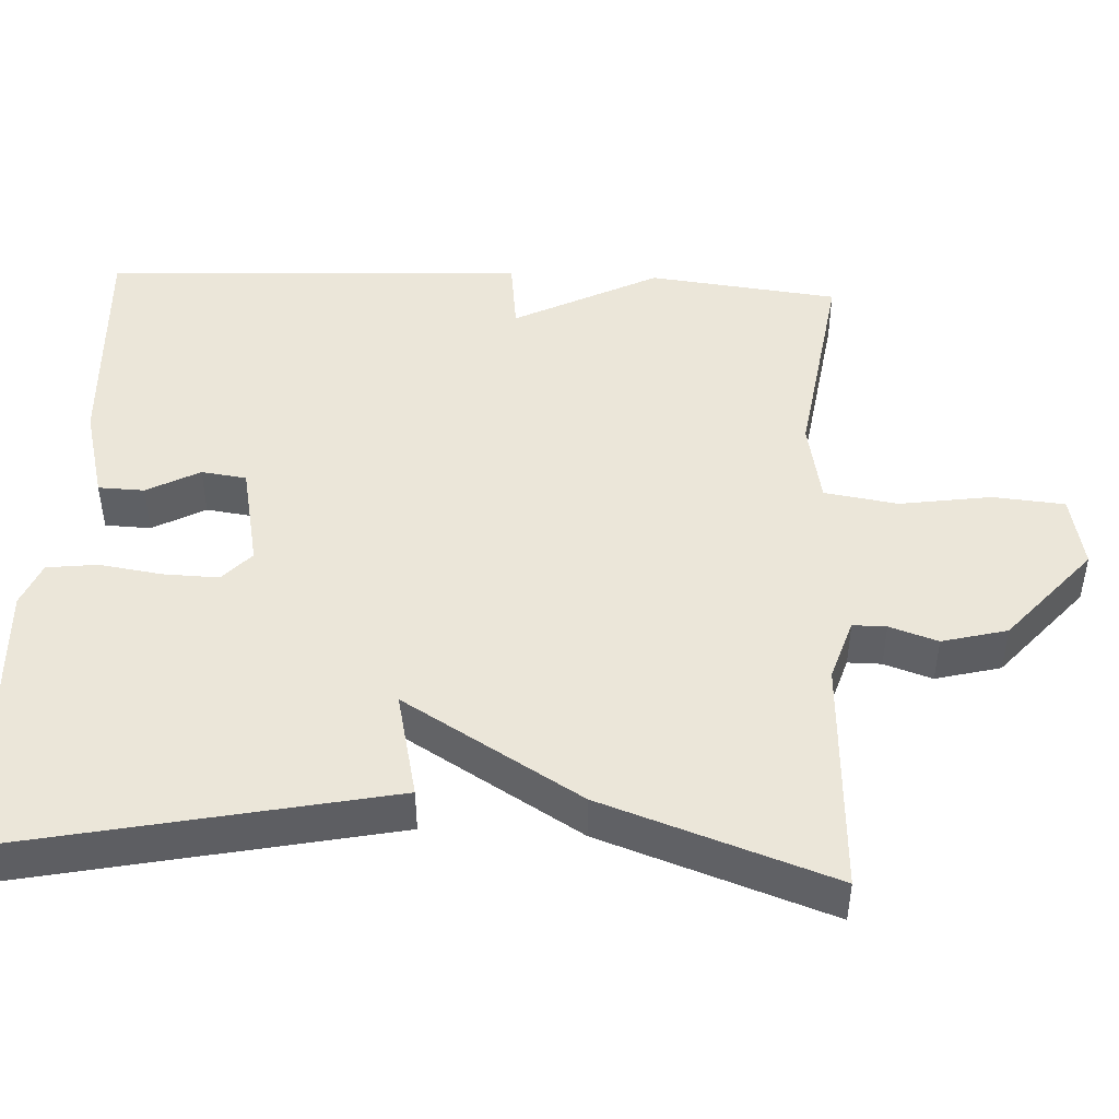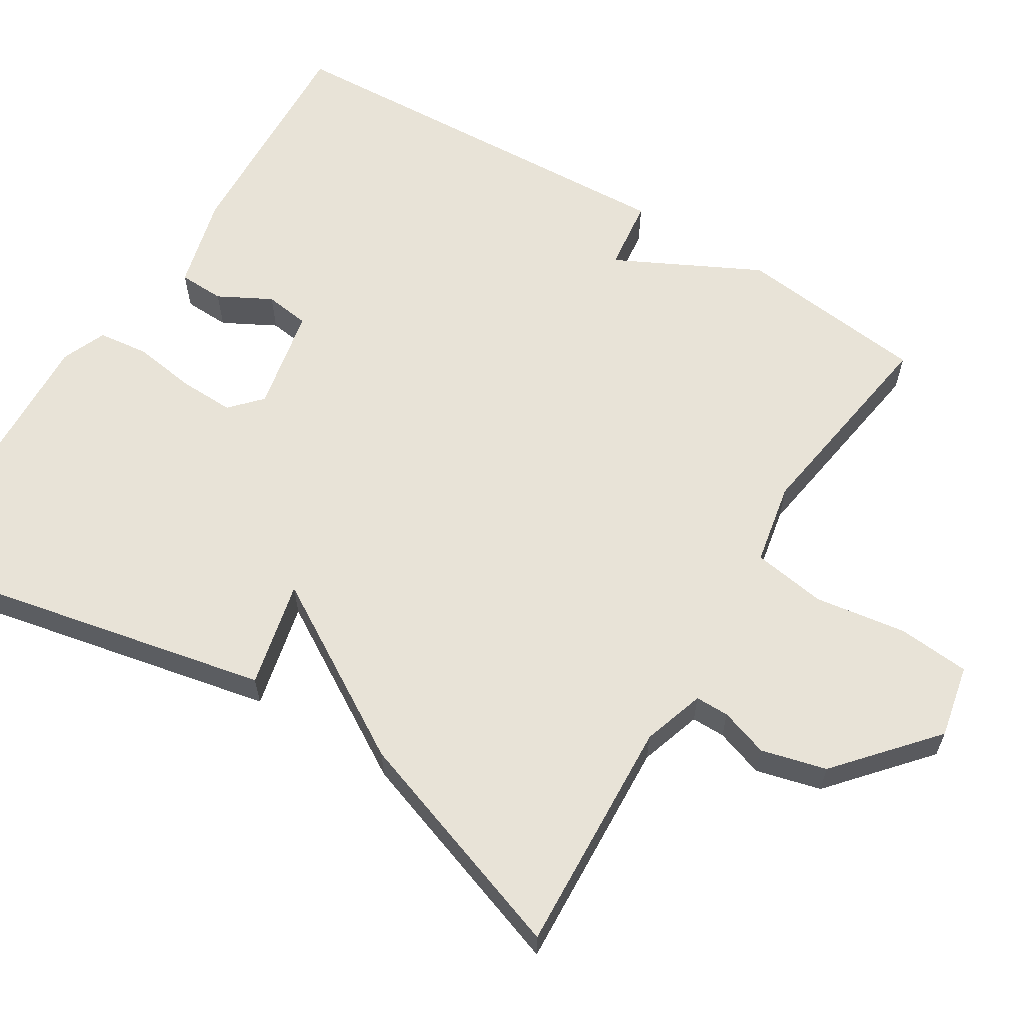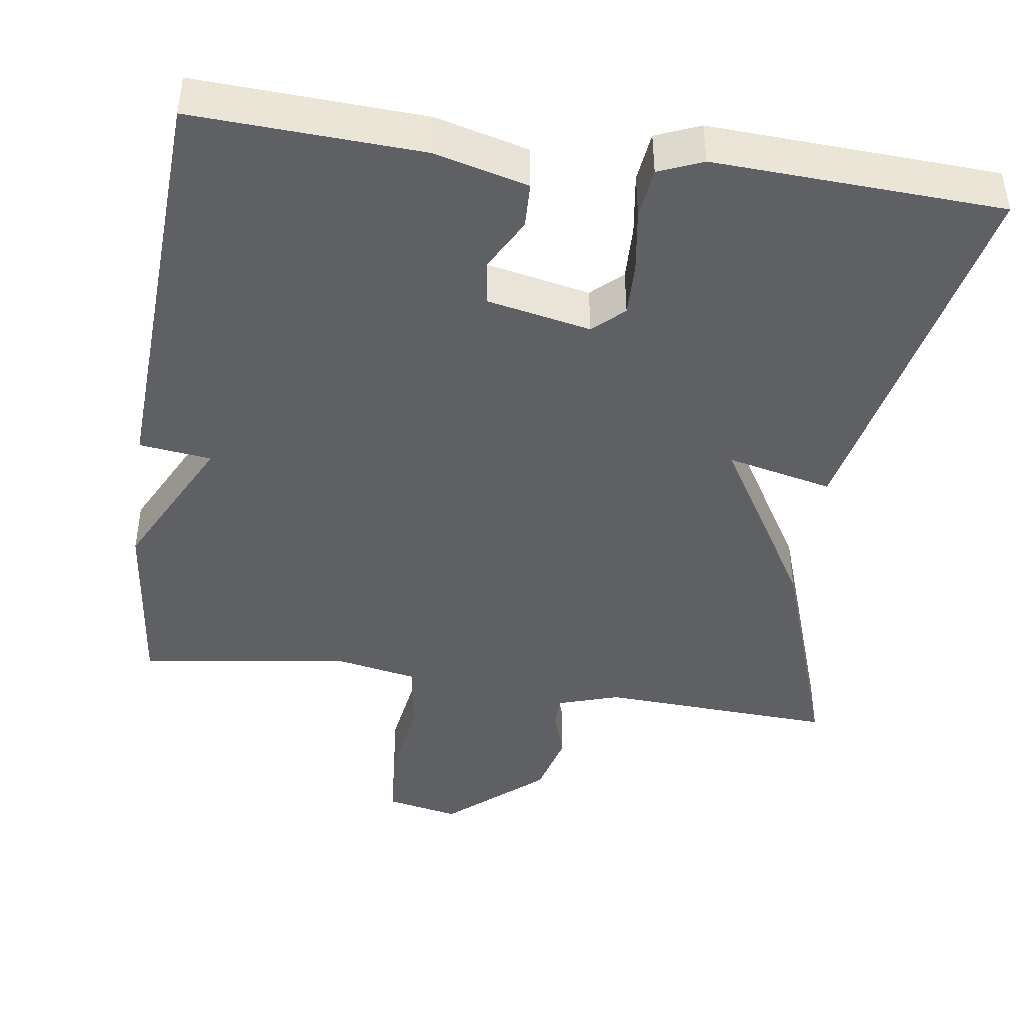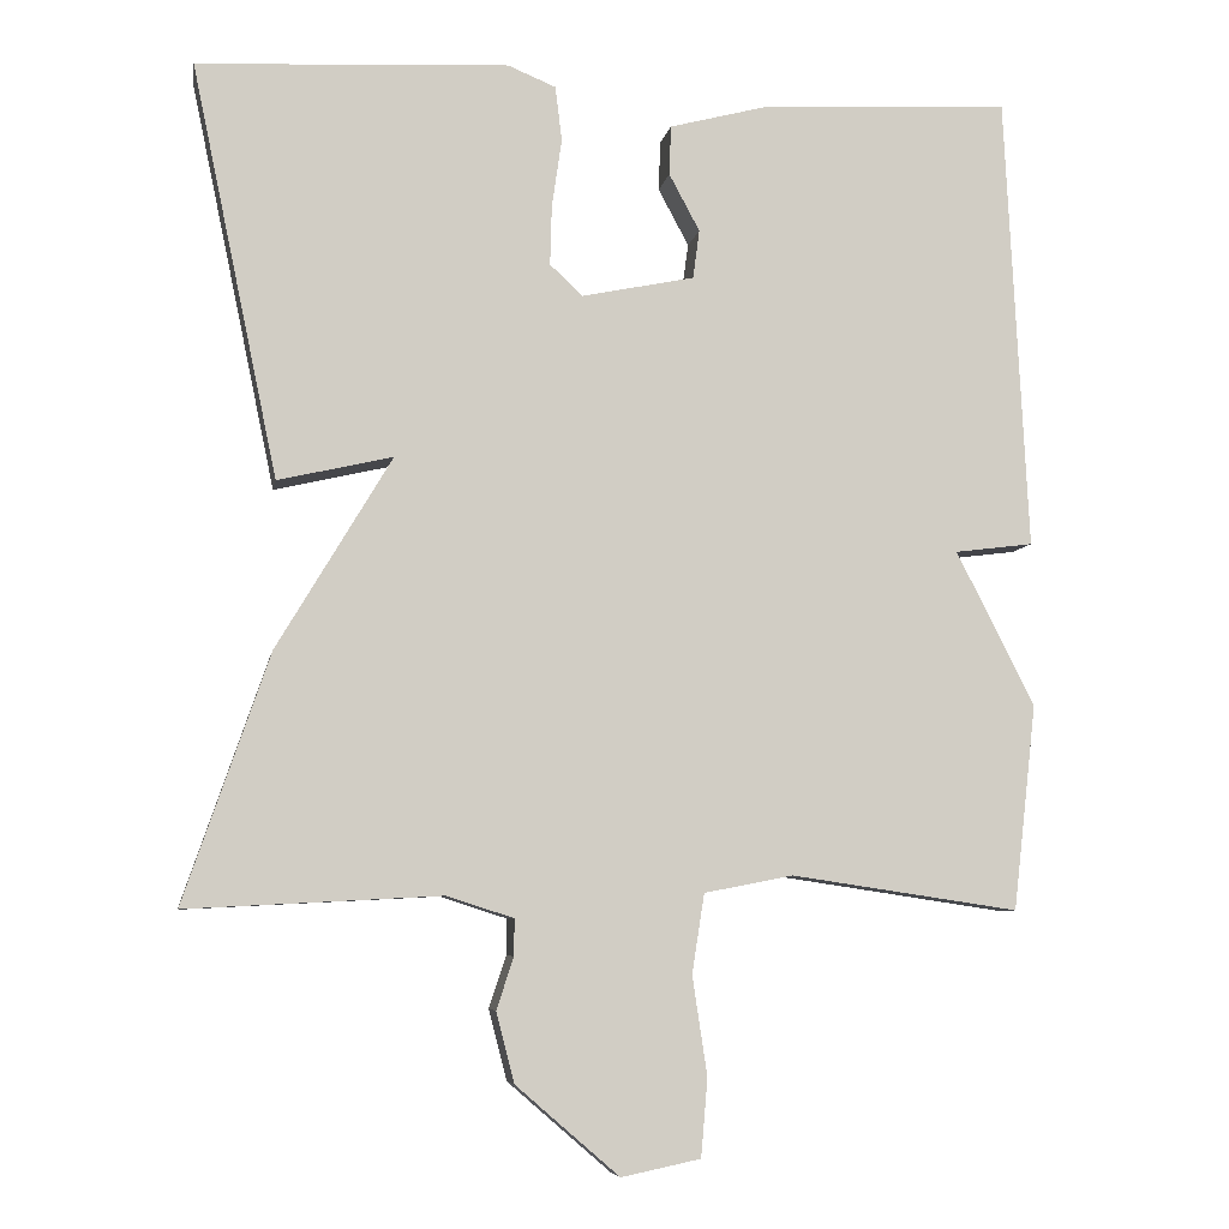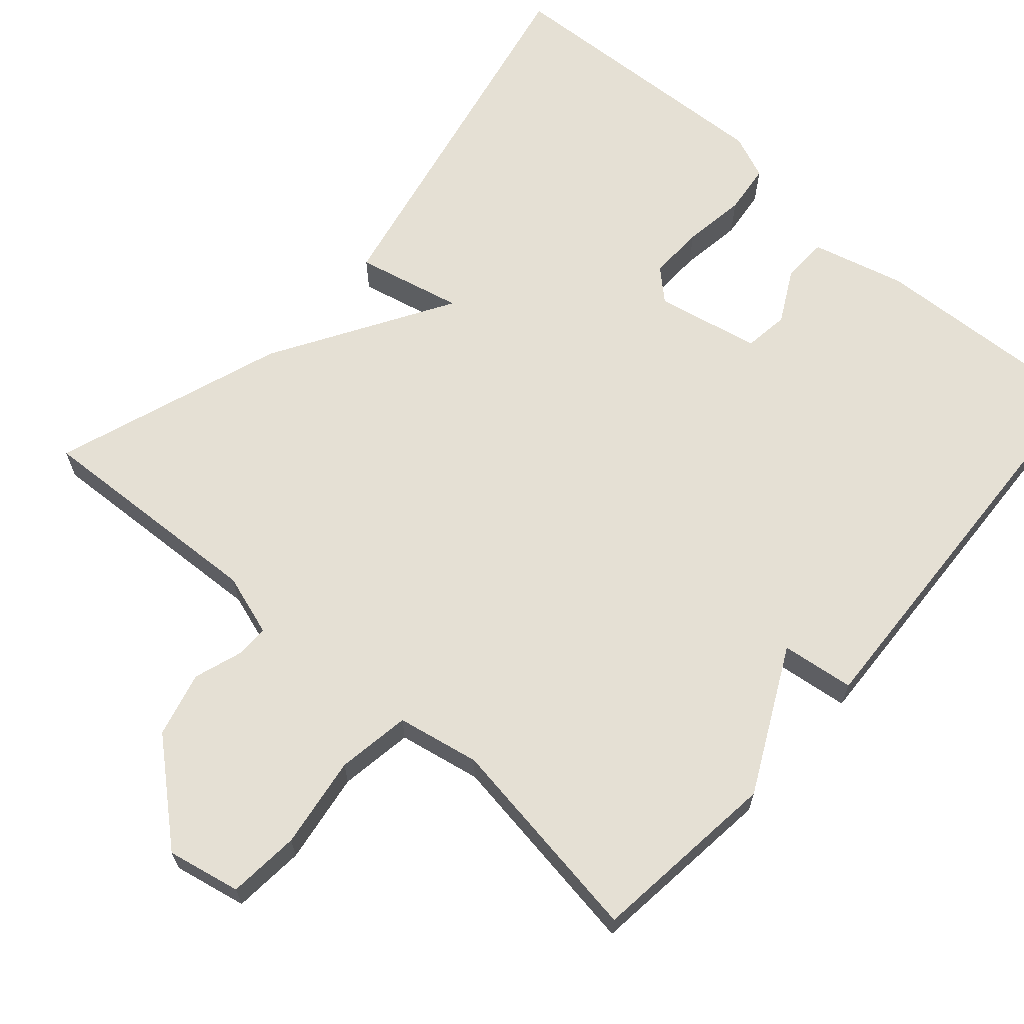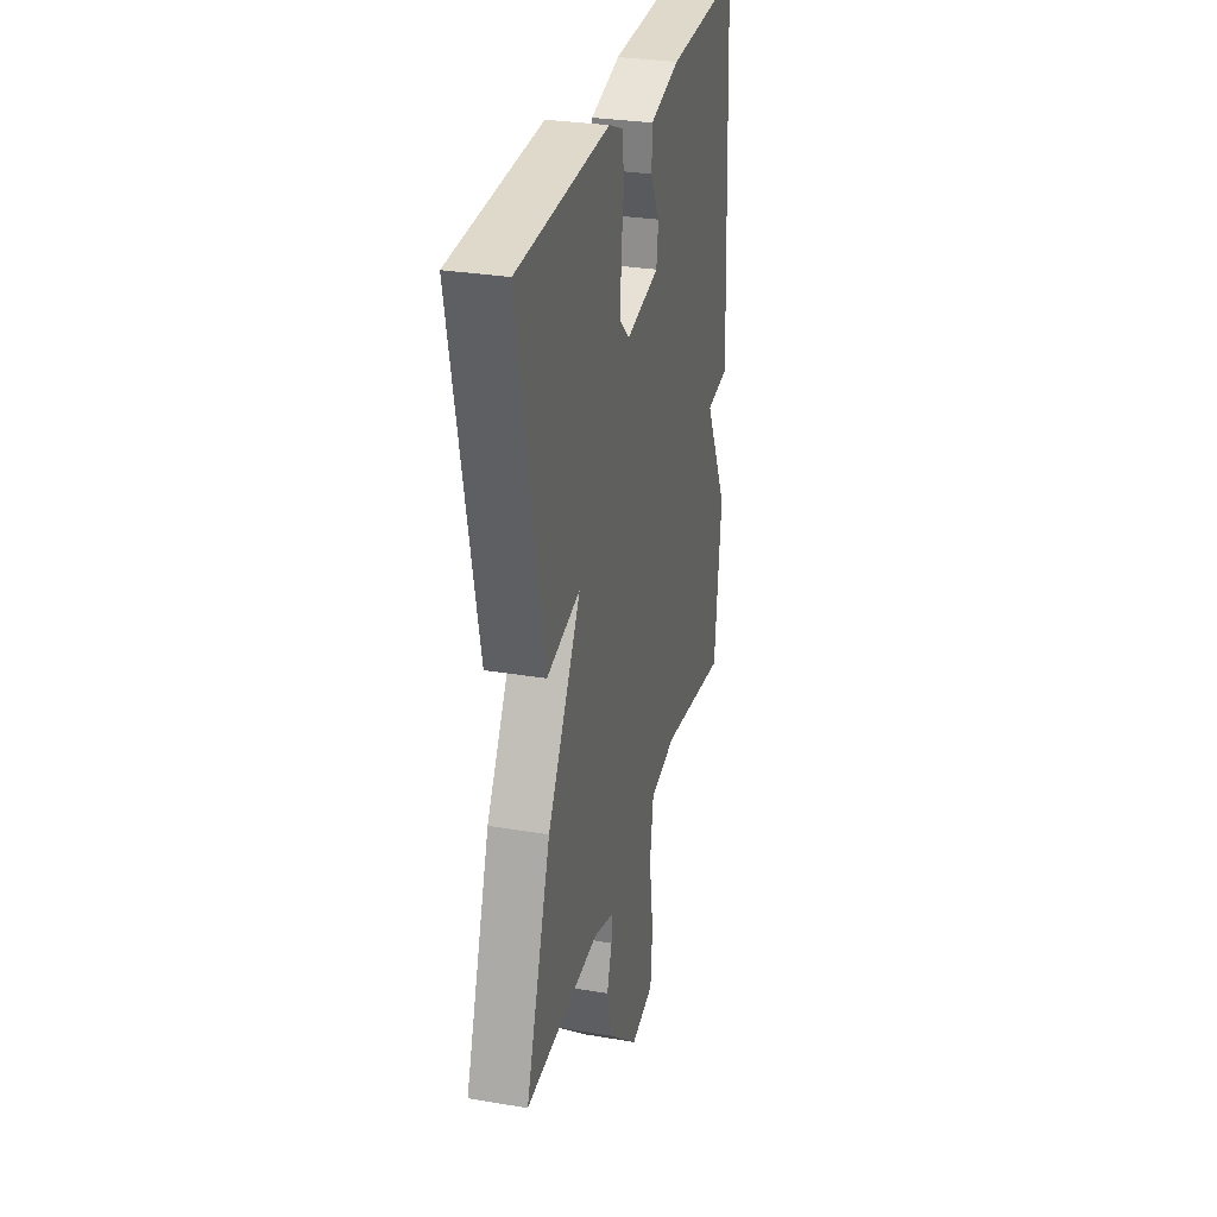
<metadata>
{"format":"obj","ext":"obj","renderer":"f3d","projection":"perspective","resolution":1024,"background":"white","views":[{"elev":46.8,"azim":92.9,"up":"+Y"},{"elev":61.6,"azim":121.7,"up":"+Y"},{"elev":-43.6,"azim":-8.2,"up":"+Y"},{"elev":-6.7,"azim":170.2,"up":"+Z"},{"elev":65.4,"azim":-138.6,"up":"+Y"},{"elev":29.7,"azim":104.0,"up":"+Z"}]}
</metadata>
<code>
v -0.5 0.07 0.5
v -0.2 0.07 0.485
v -0.078 0.07 0.453
v -0.076 0.07 0.393
v -0.113 0.07 0.324
v -0.105 0.07 0.265
v 0.031 0.07 0.237
v 0.071 0.07 0.274
v 0.069 0.07 0.346
v 0.057 0.07 0.429
v 0.065 0.07 0.495
v 0.123 0.07 0.519
v 0.5 0.07 0.5
v 0.396 0.07 0.001
v 0.257 0.07 0.033
v 0.396 0.07 -0.199
v 0.5 0.07 -0.5
v 0.192 0.07 -0.484
v 0.111 0.07 -0.51
v 0.111 0.07 -0.554
v 0.132 0.07 -0.617
v 0.11 0.07 -0.702
v -0.015 0.07 -0.81
v -0.111 0.07 -0.79
v -0.119 0.07 -0.696
v -0.101 0.07 -0.576
v -0.116 0.07 -0.48
v -0.224 0.07 -0.459
v -0.5 0.07 -0.5
v -0.528 0.07 -0.252
v -0.433 0.07 -0.064
v -0.528 0.07 -0.052
v -0.5 0 0.5
v -0.2 0 0.485
v -0.078 0 0.453
v -0.076 0 0.393
v -0.113 0 0.324
v -0.105 0 0.265
v 0.031 0 0.237
v 0.071 0 0.274
v 0.069 0 0.346
v 0.057 0 0.429
v 0.065 0 0.495
v 0.123 0 0.519
v 0.5 0 0.5
v 0.396 0 0.001
v 0.257 0 0.033
v 0.396 0 -0.199
v 0.5 0 -0.5
v 0.192 0 -0.484
v 0.111 0 -0.51
v 0.111 0 -0.554
v 0.132 0 -0.617
v 0.11 0 -0.702
v -0.015 0 -0.81
v -0.111 0 -0.79
v -0.119 0 -0.696
v -0.101 0 -0.576
v -0.116 0 -0.48
v -0.224 0 -0.459
v -0.5 0 -0.5
v -0.528 0 -0.252
v -0.433 0 -0.064
v -0.528 0 -0.052
f 3 4 5
f 2 3 5
f 1 2 5
f 32 1 5
f 31 32 5
f 31 5 6
f 30 31 6
f 29 30 6
f 28 29 6
f 27 28 6 7
f 26 27 7 8
f 24 25 26
f 23 24 26
f 22 23 26
f 21 22 26
f 20 21 26
f 19 20 26 8
f 18 19 8 9
f 17 18 9
f 16 17 9
f 15 16 9
f 13 14 15
f 12 13 15
f 11 12 15
f 10 11 15
f 9 10 15
f 37 36 35
f 37 35 34
f 37 34 33
f 37 33 64
f 37 64 63
f 38 37 63
f 38 63 62
f 38 62 61
f 38 61 60
f 39 38 60 59
f 40 39 59 58
f 58 57 56
f 58 56 55
f 58 55 54
f 58 54 53
f 58 53 52
f 40 58 52 51
f 41 40 51 50
f 41 50 49
f 41 49 48
f 41 48 47
f 47 46 45
f 47 45 44
f 47 44 43
f 47 43 42
f 47 42 41
f 1 33 34 2
f 2 34 35 3
f 3 35 36 4
f 4 36 37 5
f 5 37 38 6
f 6 38 39 7
f 7 39 40 8
f 8 40 41 9
f 9 41 42 10
f 10 42 43 11
f 11 43 44 12
f 12 44 45 13
f 13 45 46 14
f 14 46 47 15
f 15 47 48 16
f 16 48 49 17
f 17 49 50 18
f 18 50 51 19
f 19 51 52 20
f 20 52 53 21
f 21 53 54 22
f 22 54 55 23
f 23 55 56 24
f 24 56 57 25
f 25 57 58 26
f 26 58 59 27
f 27 59 60 28
f 28 60 61 29
f 29 61 62 30
f 30 62 63 31
f 31 63 64 32
f 32 64 33 1

</code>
